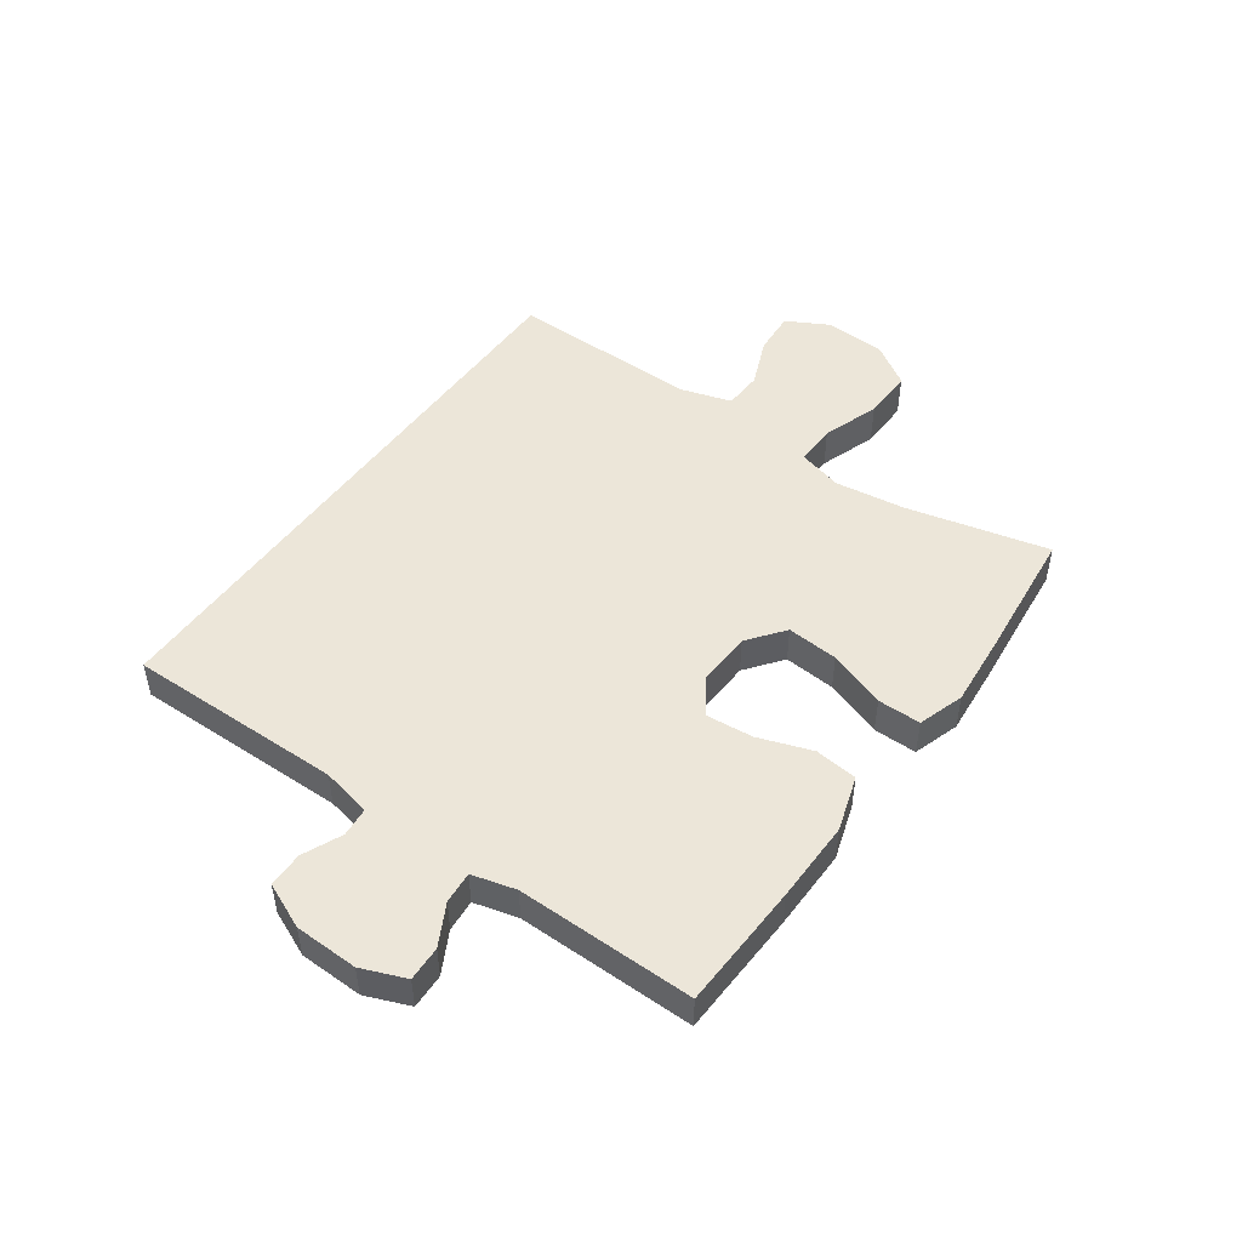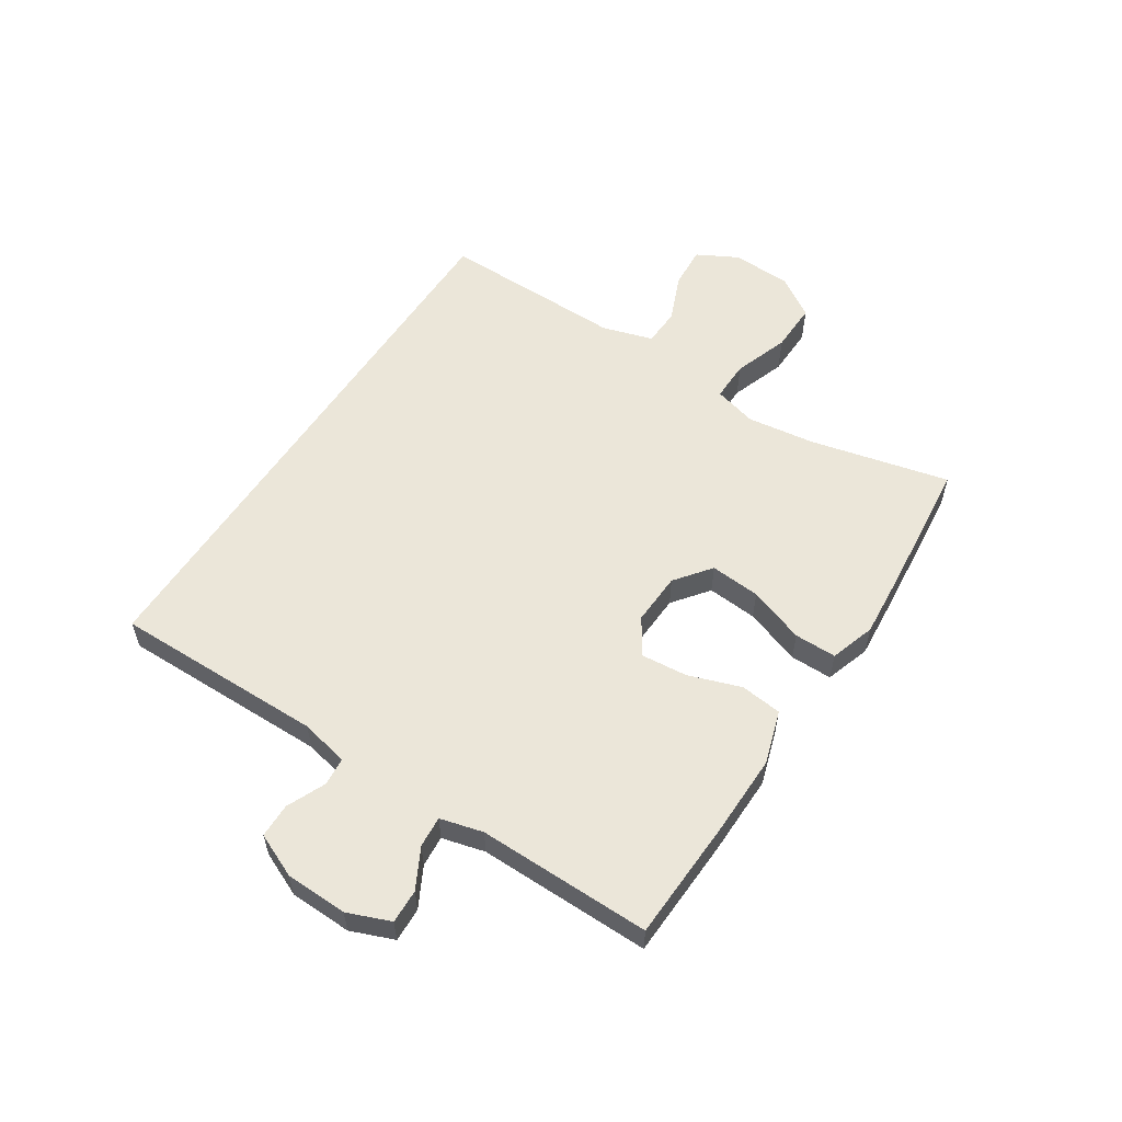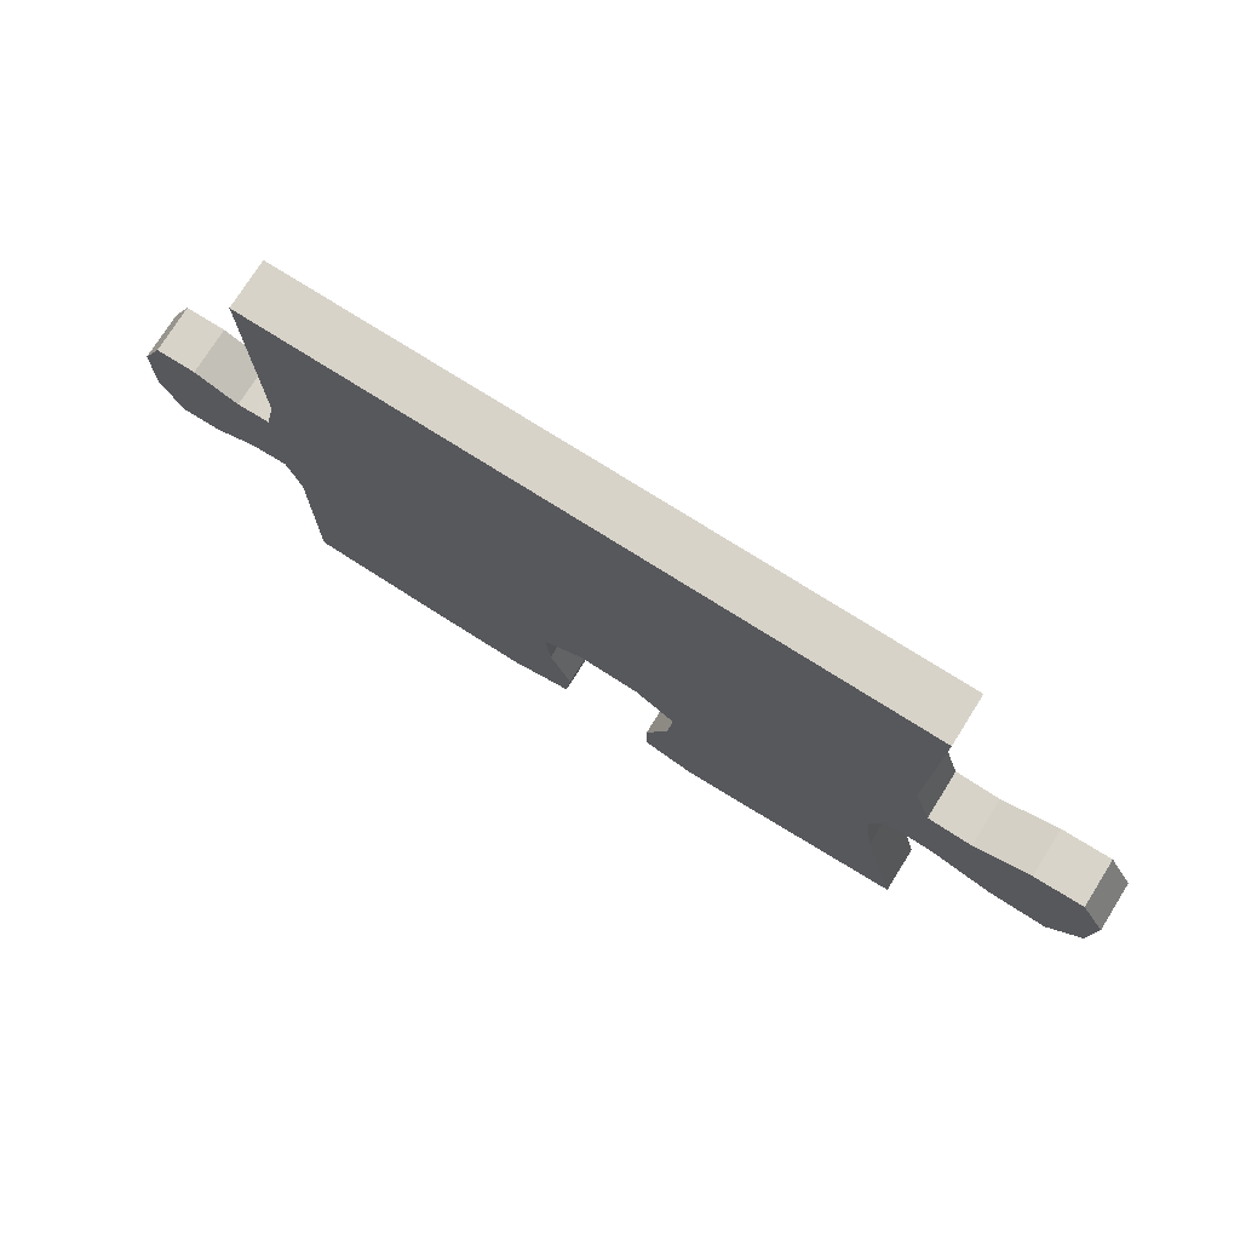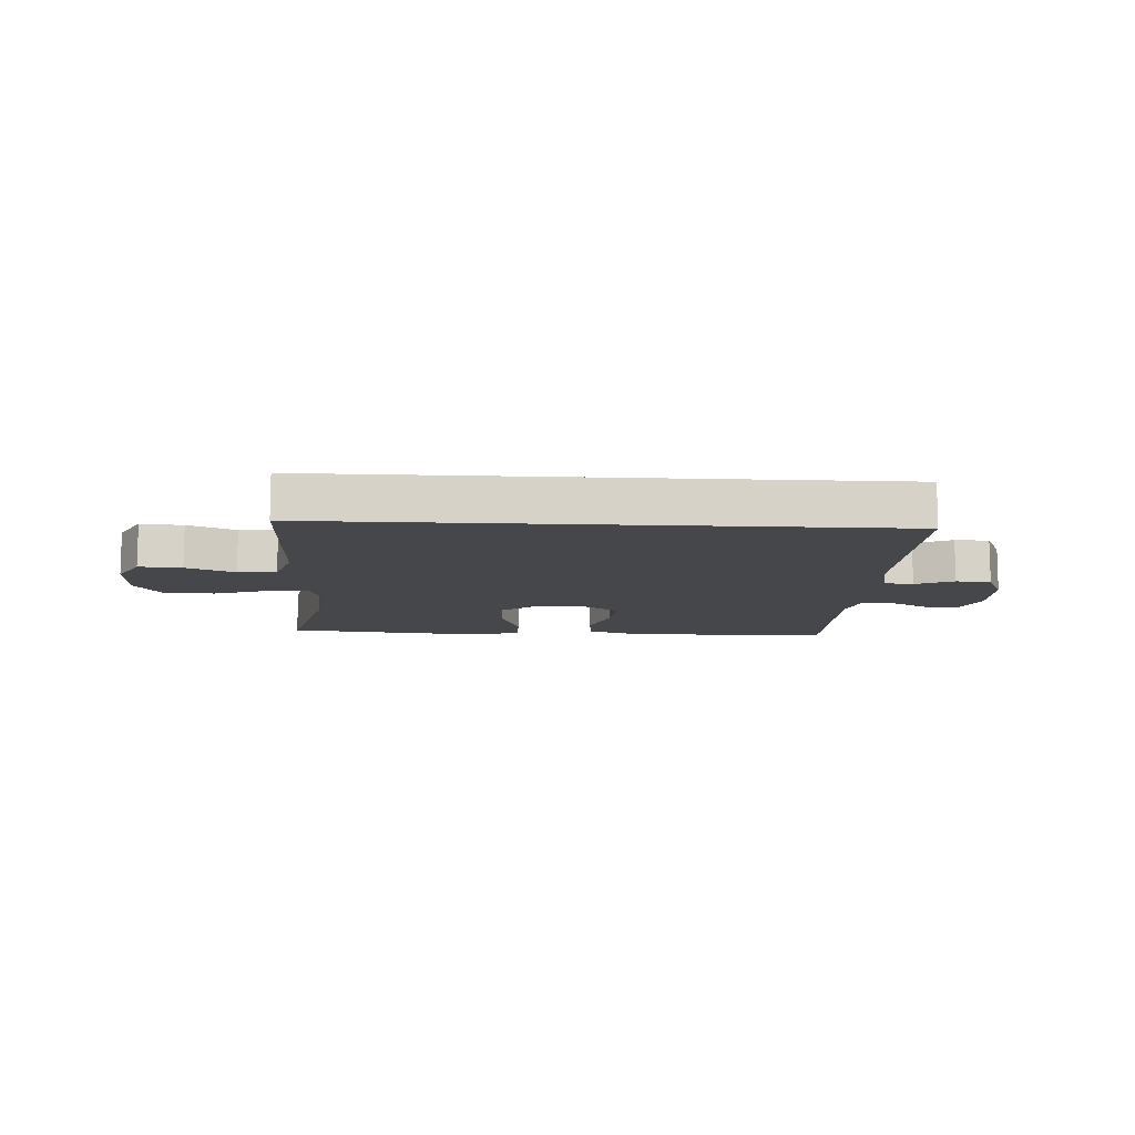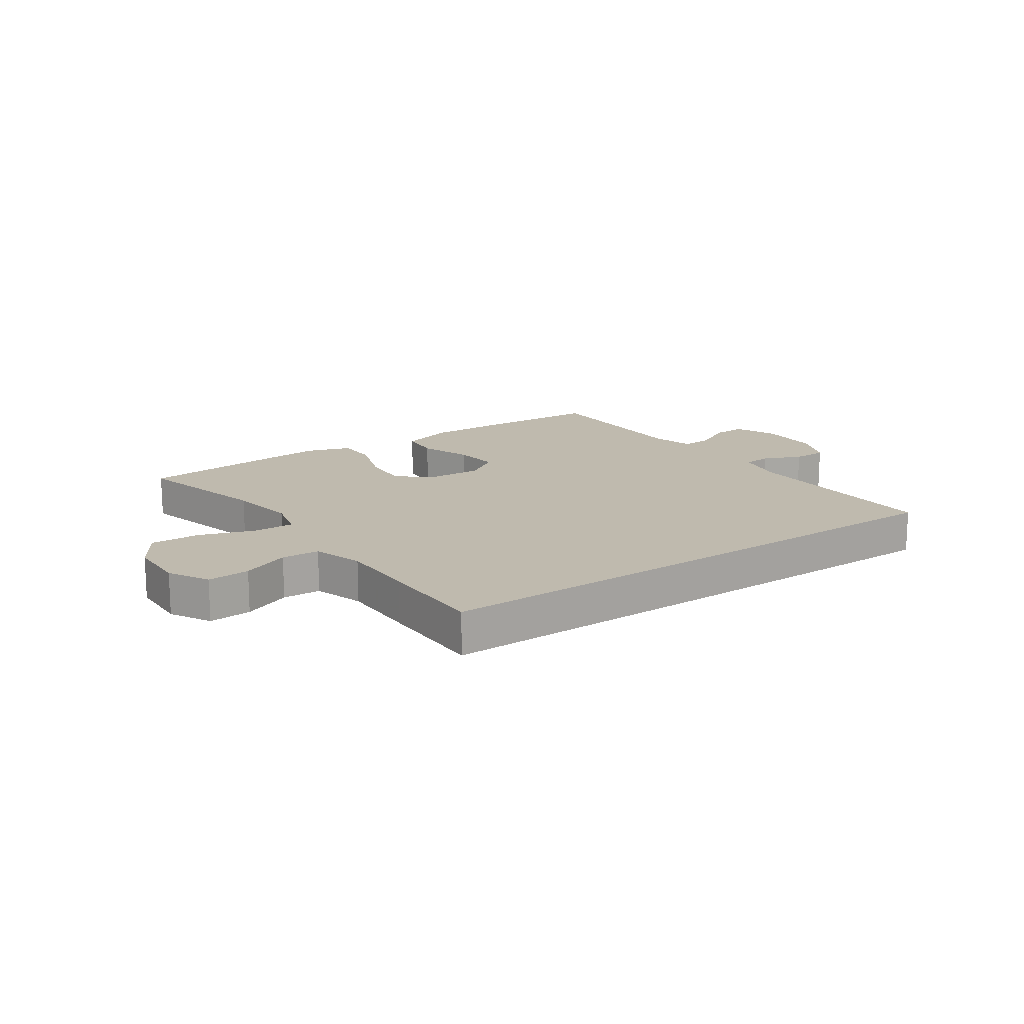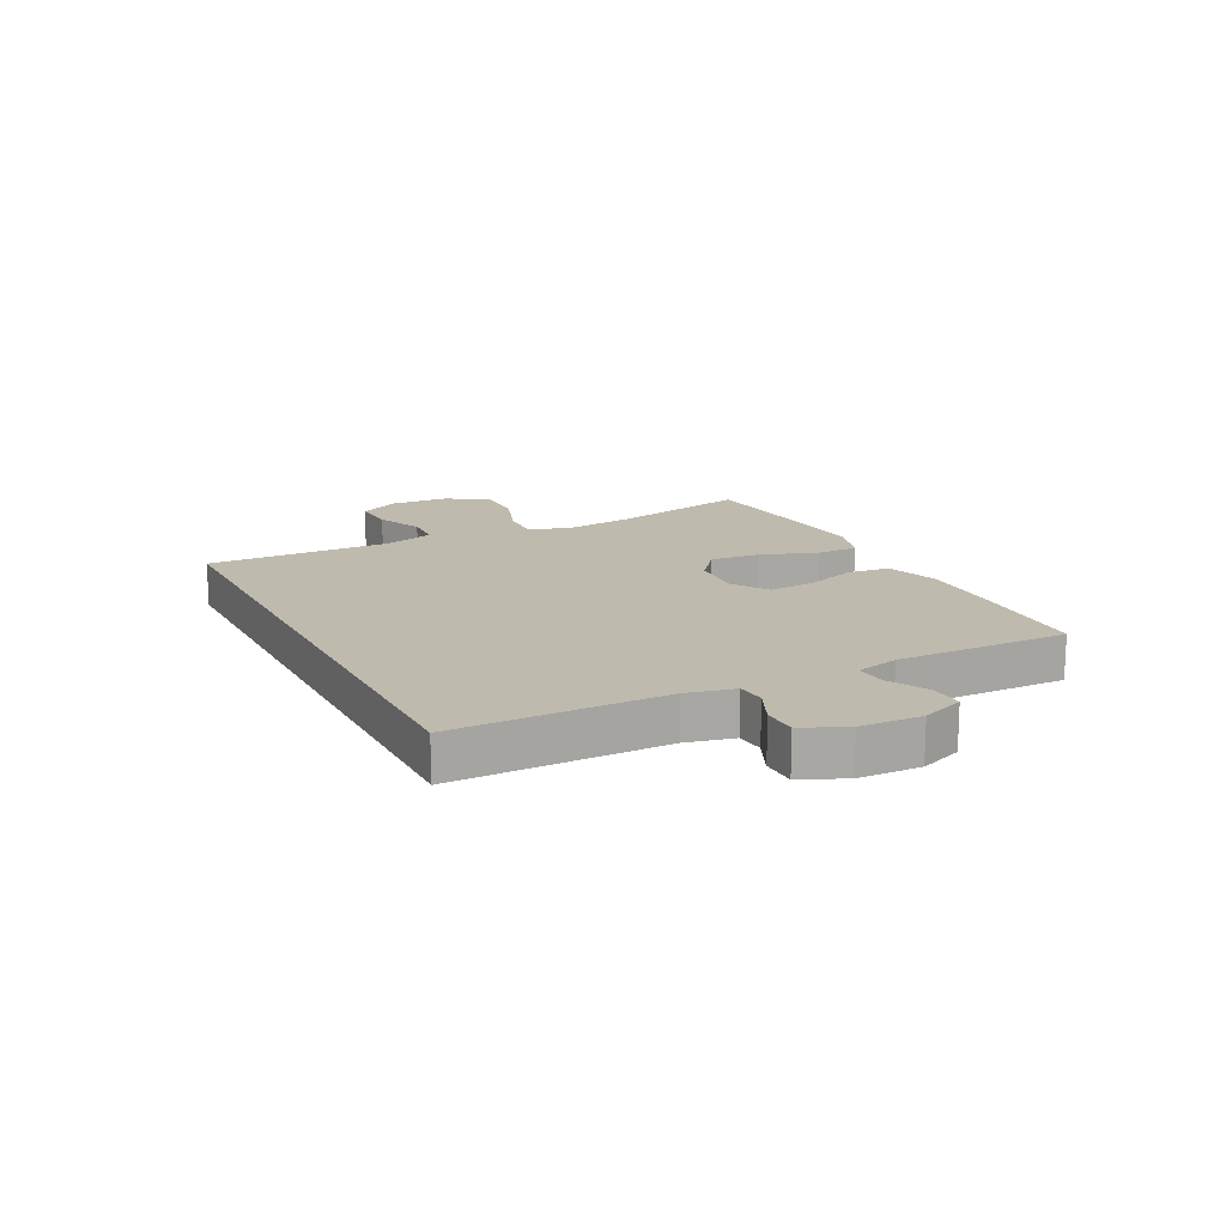
<metadata>
{"format":"obj","ext":"obj","renderer":"f3d","projection":"perspective","resolution":1024,"background":"white","views":[{"elev":49.0,"azim":125.4,"up":"+Y"},{"elev":56.5,"azim":123.0,"up":"+Y"},{"elev":76.0,"azim":-147.8,"up":"+Z"},{"elev":-10.8,"azim":-3.3,"up":"+Y"},{"elev":15.7,"azim":-35.1,"up":"+Y"},{"elev":15.6,"azim":63.3,"up":"+Y"}]}
</metadata>
<code>
v 0.5 0.07 -0.5
v 0.29 0.07 -0.509
v 0.153 0.07 -0.511
v 0.061 0.07 -0.482
v 0.053 0.07 -0.411
v 0.084 0.07 -0.321
v 0.091 0.07 -0.242
v 0.03 0.07 -0.202
v -0.06 0.07 -0.206
v -0.121 0.07 -0.253
v -0.114 0.07 -0.339
v -0.08 0.07 -0.435
v -0.08 0.07 -0.507
v -0.157 0.07 -0.532
v -0.278 0.07 -0.522
v -0.5 0.07 -0.5
v -0.444 0.07 -0.263
v -0.428 0.07 -0.146
v -0.448 0.07 -0.072
v -0.517 0.07 -0.073
v -0.612 0.07 -0.106
v -0.697 0.07 -0.108
v -0.743 0.07 -0.037
v -0.747 0.07 0.065
v -0.71 0.07 0.134
v -0.637 0.07 0.129
v -0.555 0.07 0.095
v -0.49 0.07 0.098
v -0.464 0.07 0.184
v -0.466 0.07 0.317
v -0.468 0.07 0.5
v 0.5 0.07 0.5
v 0.497 0.07 0.14
v 0.515 0.07 0.057
v 0.564 0.07 0.053
v 0.629 0.07 0.082
v 0.688 0.07 0.081
v 0.721 0.07 0.006
v 0.724 0.07 -0.1
v 0.695 0.07 -0.173
v 0.637 0.07 -0.171
v 0.569 0.07 -0.135
v 0.516 0.07 -0.131
v 0.497 0.07 -0.204
v 0.5 0 -0.5
v 0.29 0 -0.509
v 0.153 0 -0.511
v 0.061 0 -0.482
v 0.053 0 -0.411
v 0.084 0 -0.321
v 0.091 0 -0.242
v 0.03 0 -0.202
v -0.06 0 -0.206
v -0.121 0 -0.253
v -0.114 0 -0.339
v -0.08 0 -0.435
v -0.08 0 -0.507
v -0.157 0 -0.532
v -0.278 0 -0.522
v -0.5 0 -0.5
v -0.444 0 -0.263
v -0.428 0 -0.146
v -0.448 0 -0.072
v -0.517 0 -0.073
v -0.612 0 -0.106
v -0.697 0 -0.108
v -0.743 0 -0.037
v -0.747 0 0.065
v -0.71 0 0.134
v -0.637 0 0.129
v -0.555 0 0.095
v -0.49 0 0.098
v -0.464 0 0.184
v -0.466 0 0.317
v -0.468 0 0.5
v 0.5 0 0.5
v 0.497 0 0.14
v 0.515 0 0.057
v 0.564 0 0.053
v 0.629 0 0.082
v 0.688 0 0.081
v 0.721 0 0.006
v 0.724 0 -0.1
v 0.695 0 -0.173
v 0.637 0 -0.171
v 0.569 0 -0.135
v 0.516 0 -0.131
v 0.497 0 -0.204
f 39 40 41 42
f 39 42 43
f 38 39 43
f 35 36 37 38
f 34 35 38 43
f 33 34 43 44
f 29 30 31 32
f 28 29 32 33
f 27 28 33 44
f 25 26 27
f 20 21 22 23
f 19 20 23 24
f 14 15 16 17
f 14 17 18
f 11 12 13 14
f 10 11 14 18
f 9 10 18 19
f 3 4 5 6
f 3 6 7
f 2 3 7
f 1 2 7
f 44 1 7 8
f 25 27 44 8
f 19 24 25
f 8 9 19 25
f 86 85 84 83
f 87 86 83
f 87 83 82
f 82 81 80 79
f 87 82 79 78
f 88 87 78 77
f 76 75 74 73
f 77 76 73 72
f 88 77 72 71
f 71 70 69
f 67 66 65 64
f 68 67 64 63
f 61 60 59 58
f 62 61 58
f 58 57 56 55
f 62 58 55 54
f 63 62 54 53
f 50 49 48 47
f 51 50 47
f 51 47 46
f 51 46 45
f 52 51 45 88
f 52 88 71 69
f 69 68 63
f 69 63 53 52
f 1 45 46 2
f 2 46 47 3
f 3 47 48 4
f 4 48 49 5
f 5 49 50 6
f 6 50 51 7
f 7 51 52 8
f 8 52 53 9
f 9 53 54 10
f 10 54 55 11
f 11 55 56 12
f 12 56 57 13
f 13 57 58 14
f 14 58 59 15
f 15 59 60 16
f 16 60 61 17
f 17 61 62 18
f 18 62 63 19
f 19 63 64 20
f 20 64 65 21
f 21 65 66 22
f 22 66 67 23
f 23 67 68 24
f 24 68 69 25
f 25 69 70 26
f 26 70 71 27
f 27 71 72 28
f 28 72 73 29
f 29 73 74 30
f 30 74 75 31
f 31 75 76 32
f 32 76 77 33
f 33 77 78 34
f 34 78 79 35
f 35 79 80 36
f 36 80 81 37
f 37 81 82 38
f 38 82 83 39
f 39 83 84 40
f 40 84 85 41
f 41 85 86 42
f 42 86 87 43
f 43 87 88 44
f 44 88 45 1

</code>
